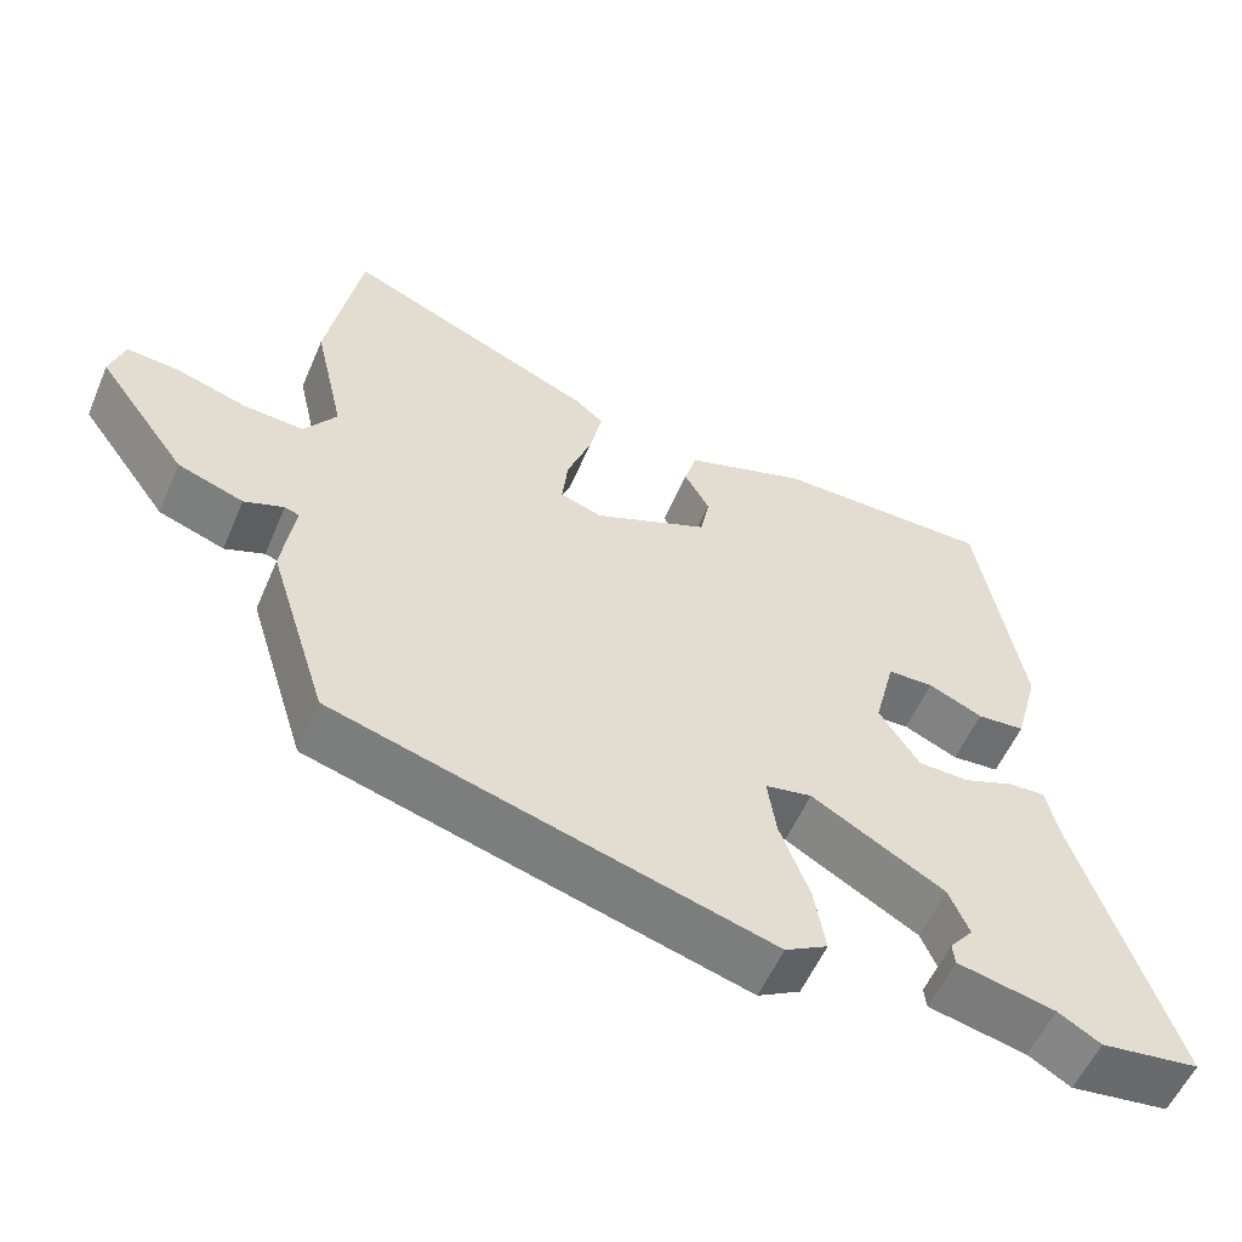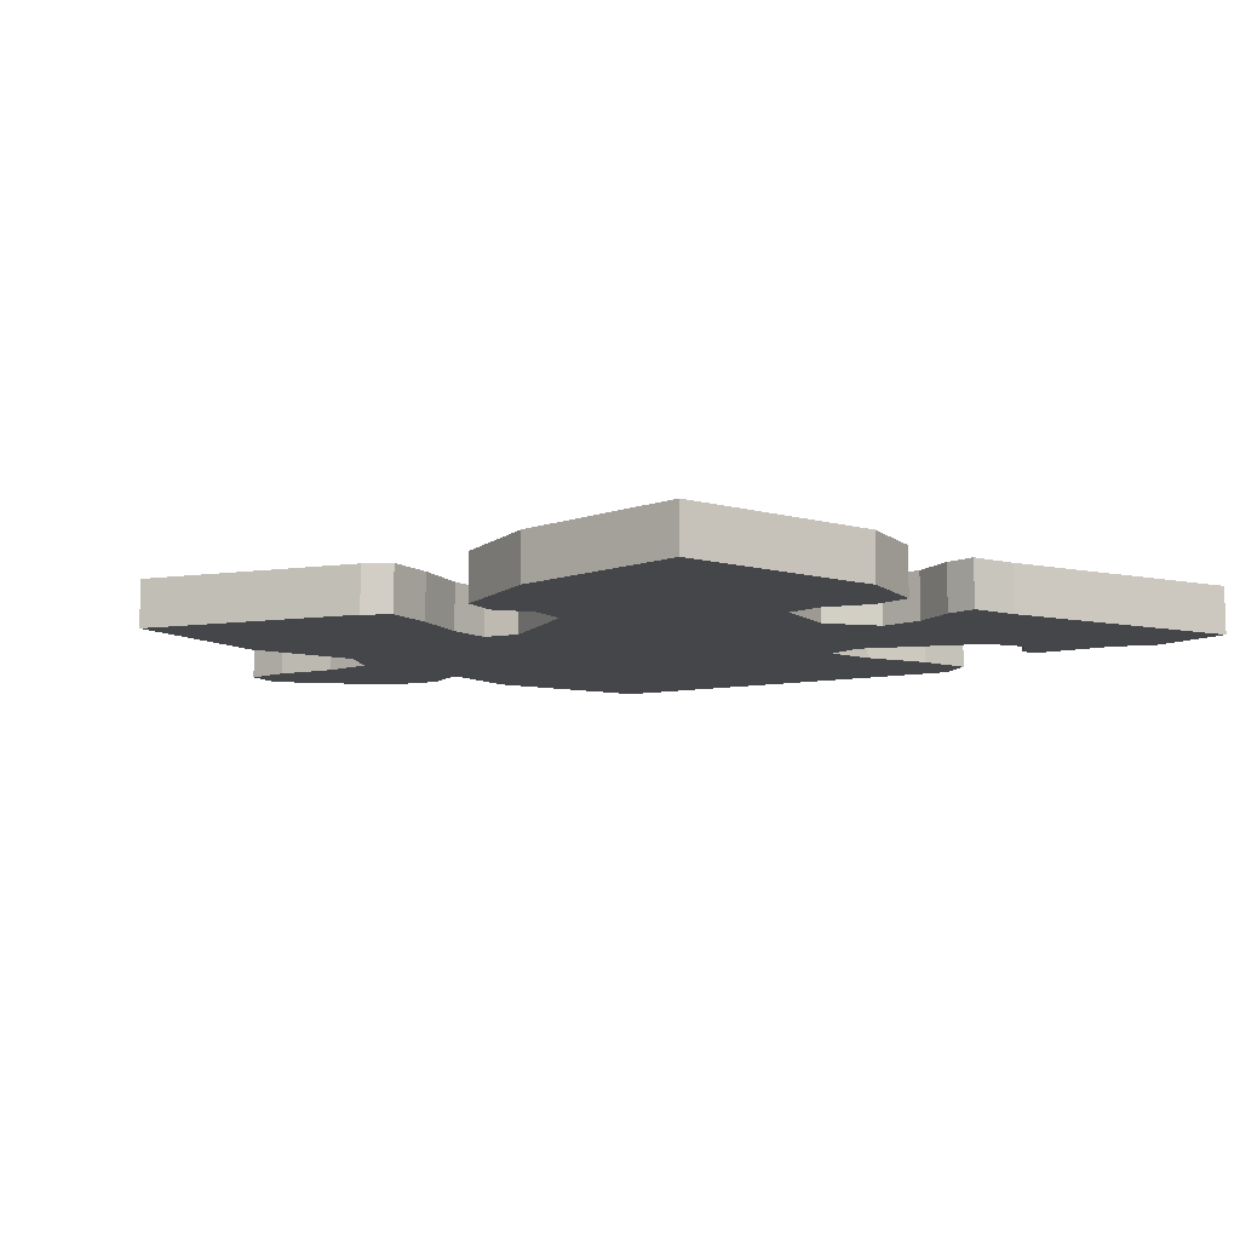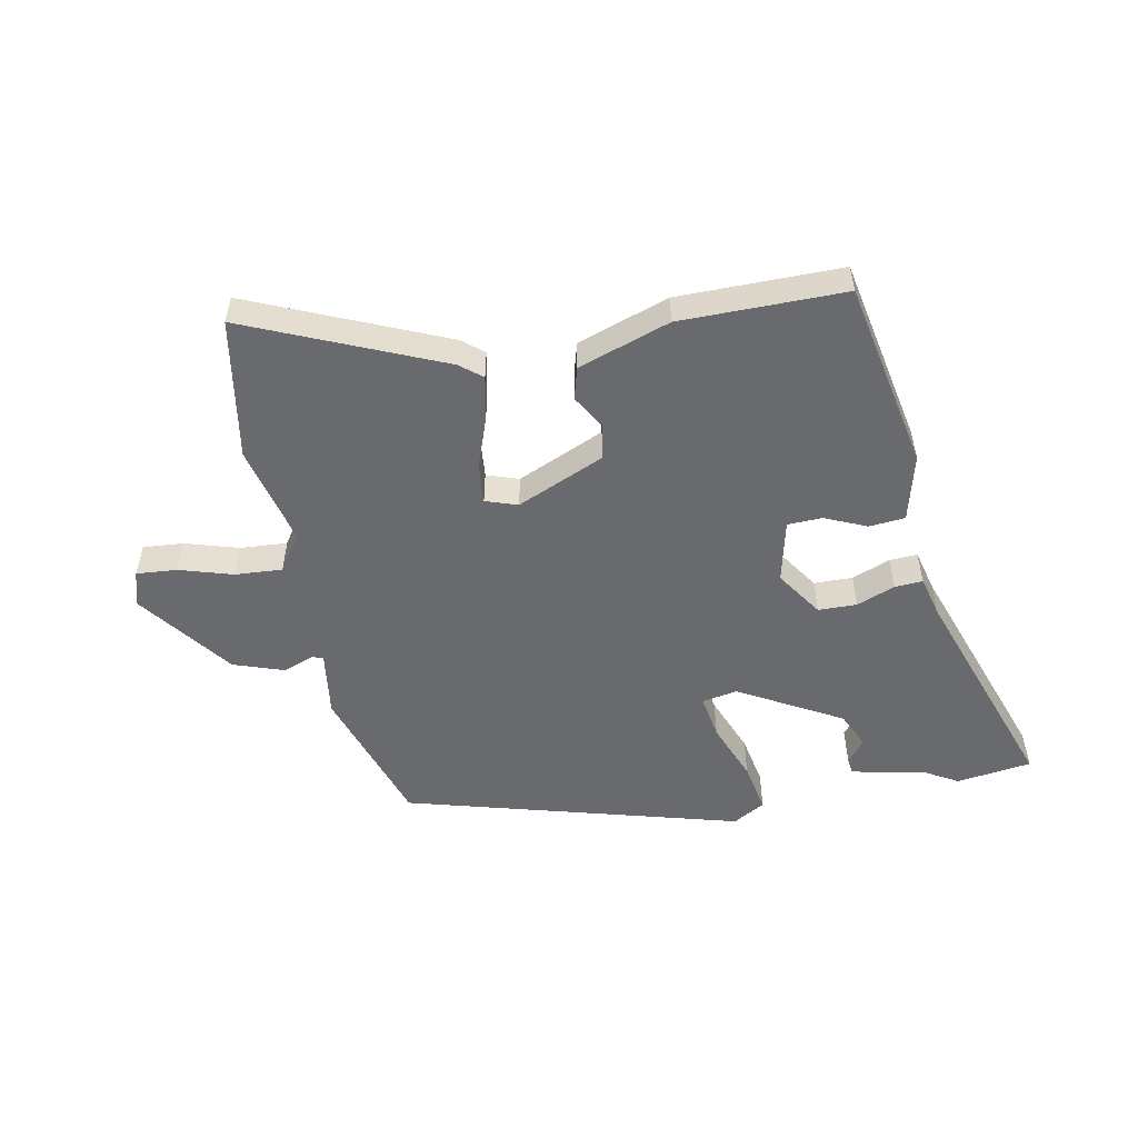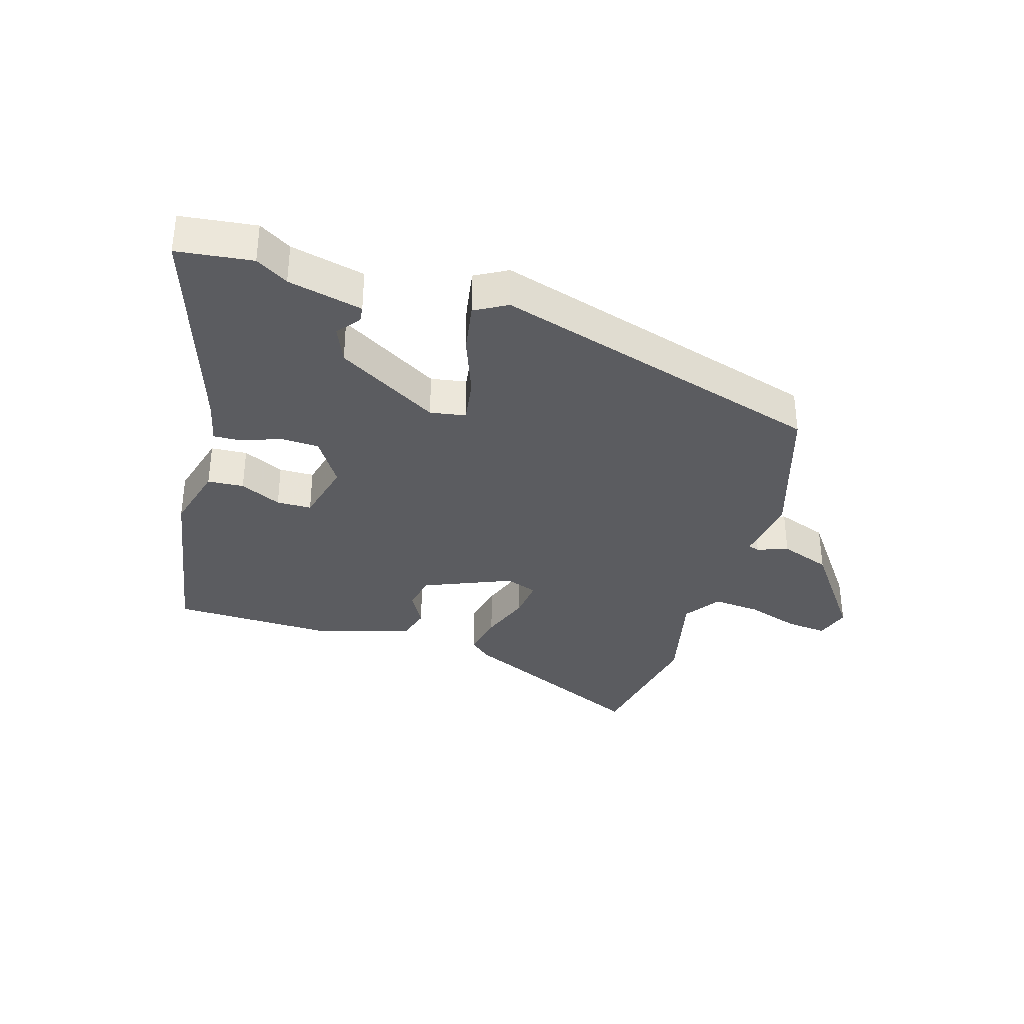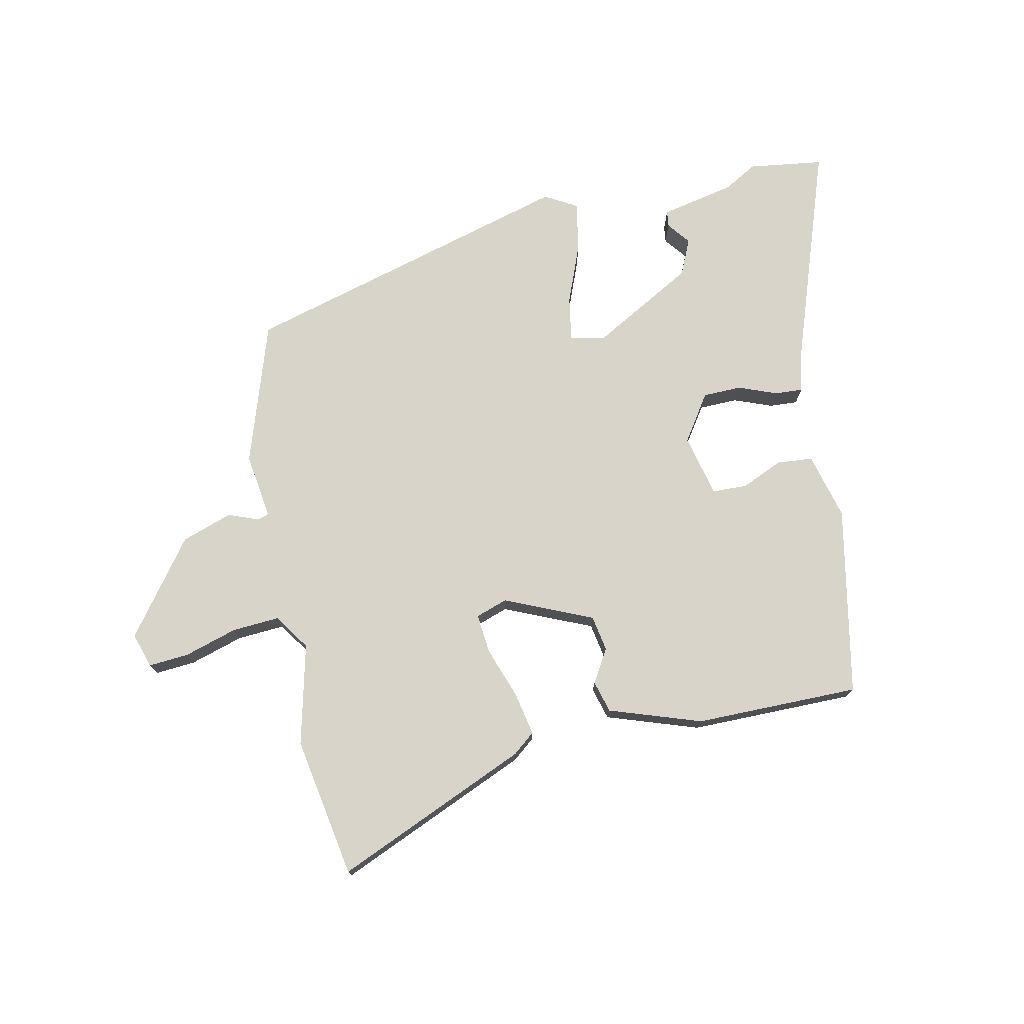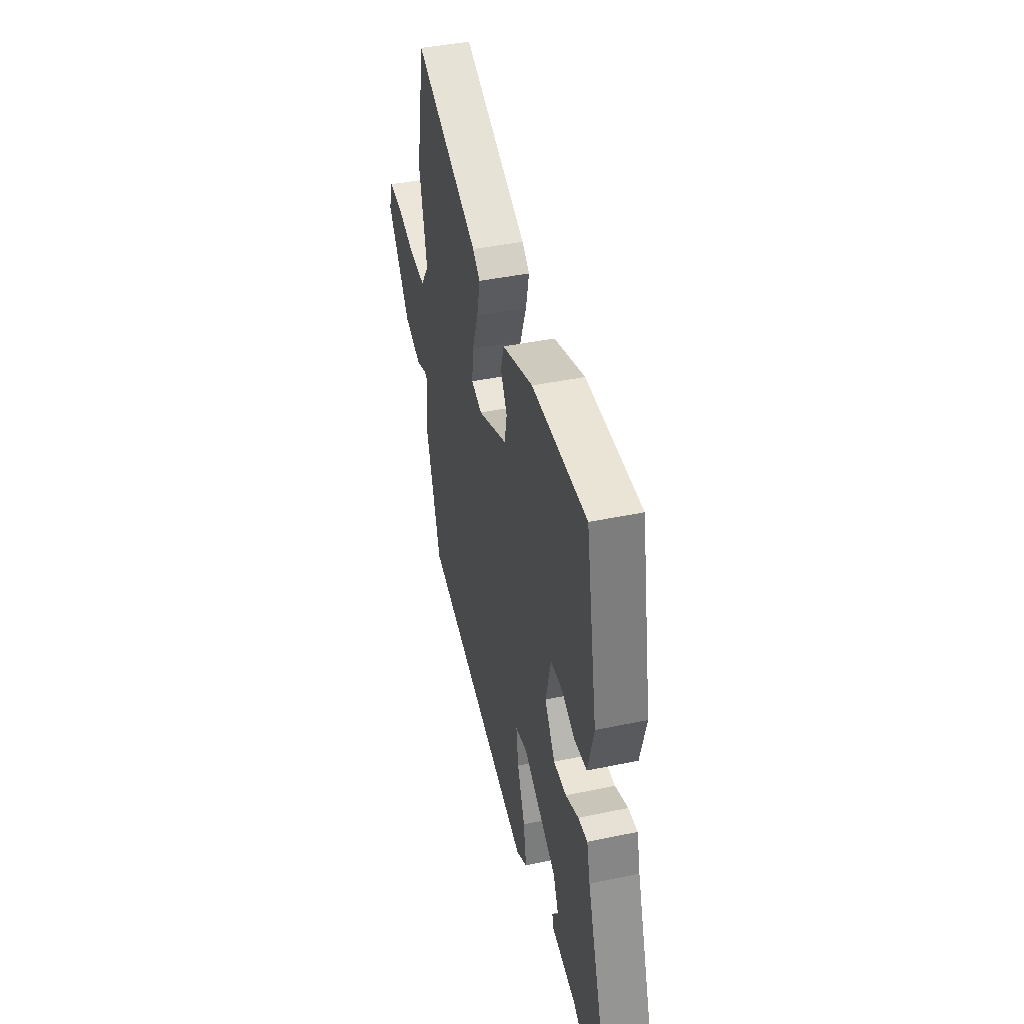
<metadata>
{"format":"obj","ext":"obj","renderer":"f3d","projection":"perspective","resolution":1024,"background":"white","views":[{"elev":-55.5,"azim":-23.0,"up":"+Z"},{"elev":-9.5,"azim":43.7,"up":"+Y"},{"elev":-53.0,"azim":11.8,"up":"+Y"},{"elev":-35.2,"azim":163.1,"up":"+Y"},{"elev":74.8,"azim":-11.2,"up":"+Y"},{"elev":41.7,"azim":75.7,"up":"+Z"}]}
</metadata>
<code>
v -0.523 0.07 0.377
v -0.481 0.07 0.602
v -0.172 0.07 0.464
v -0.137 0.07 0.435
v -0.152 0.07 0.365
v -0.182 0.07 0.284
v -0.189 0.07 0.22
v -0.138 0.07 0.202
v 0.003 0.07 0.261
v 0.014 0.07 0.318
v -0.017 0.07 0.372
v -0.002 0.07 0.423
v 0.146 0.07 0.471
v 0.41 0.07 0.468
v 0.465 0.07 0.164
v 0.436 0.07 0.057
v 0.378 0.07 0.053
v 0.312 0.07 0.083
v 0.256 0.07 0.082
v 0.231 0.07 -0.018
v 0.28 0.07 -0.093
v 0.342 0.07 -0.095
v 0.404 0.07 -0.072
v 0.449 0.07 -0.07
v 0.465 0.07 -0.138
v 0.582 0.07 -0.49
v 0.461 0.07 -0.505
v 0.409 0.07 -0.474
v 0.289 0.07 -0.447
v 0.286 0.07 -0.421
v 0.315 0.07 -0.385
v 0.29 0.07 -0.327
v 0.127 0.07 -0.233
v 0.07 0.07 -0.243
v 0.081 0.07 -0.315
v 0.117 0.07 -0.41
v 0.131 0.07 -0.491
v 0.079 0.07 -0.52
v -0.456 0.07 -0.364
v -0.528 0.07 -0.134
v -0.512 0.07 -0.028
v -0.53 0.07 -0.022
v -0.579 0.07 -0.04
v -0.66 0.07 -0.011
v -0.77 0.07 0.14
v -0.752 0.07 0.196
v -0.687 0.07 0.19
v -0.602 0.07 0.163
v -0.526 0.07 0.157
v -0.486 0.07 0.214
v -0.523 0 0.377
v -0.481 0 0.602
v -0.172 0 0.464
v -0.137 0 0.435
v -0.152 0 0.365
v -0.182 0 0.284
v -0.189 0 0.22
v -0.138 0 0.202
v 0.003 0 0.261
v 0.014 0 0.318
v -0.017 0 0.372
v -0.002 0 0.423
v 0.146 0 0.471
v 0.41 0 0.468
v 0.465 0 0.164
v 0.436 0 0.057
v 0.378 0 0.053
v 0.312 0 0.083
v 0.256 0 0.082
v 0.231 0 -0.018
v 0.28 0 -0.093
v 0.342 0 -0.095
v 0.404 0 -0.072
v 0.449 0 -0.07
v 0.465 0 -0.138
v 0.582 0 -0.49
v 0.461 0 -0.505
v 0.409 0 -0.474
v 0.289 0 -0.447
v 0.286 0 -0.421
v 0.315 0 -0.385
v 0.29 0 -0.327
v 0.127 0 -0.233
v 0.07 0 -0.243
v 0.081 0 -0.315
v 0.117 0 -0.41
v 0.131 0 -0.491
v 0.079 0 -0.52
v -0.456 0 -0.364
v -0.528 0 -0.134
v -0.512 0 -0.028
v -0.53 0 -0.022
v -0.579 0 -0.04
v -0.66 0 -0.011
v -0.77 0 0.14
v -0.752 0 0.196
v -0.687 0 0.19
v -0.602 0 0.163
v -0.526 0 0.157
v -0.486 0 0.214
f 45 46 47 48
f 45 48 49
f 42 43 44 45
f 41 42 45 49
f 38 39 40 41
f 38 41 49 50
f 35 36 37 38
f 34 35 38 50
f 28 29 30 31
f 28 31 32
f 25 26 27 28
f 25 28 32
f 22 23 24 25
f 21 22 25 32
f 20 21 32 33
f 15 16 17 18
f 15 18 19
f 14 15 19
f 13 14 19
f 10 11 12 13
f 9 10 13 19
f 8 9 19 20
f 3 4 5 6
f 3 6 7
f 2 3 7
f 1 2 7
f 50 1 7
f 20 33 34 50
f 7 8 20 50
f 98 97 96 95
f 99 98 95
f 95 94 93 92
f 99 95 92 91
f 91 90 89 88
f 100 99 91 88
f 88 87 86 85
f 100 88 85 84
f 81 80 79 78
f 82 81 78
f 78 77 76 75
f 82 78 75
f 75 74 73 72
f 82 75 72 71
f 83 82 71 70
f 68 67 66 65
f 69 68 65
f 69 65 64
f 69 64 63
f 63 62 61 60
f 69 63 60 59
f 70 69 59 58
f 56 55 54 53
f 57 56 53
f 57 53 52
f 57 52 51
f 57 51 100
f 100 84 83 70
f 100 70 58 57
f 1 51 52 2
f 2 52 53 3
f 3 53 54 4
f 4 54 55 5
f 5 55 56 6
f 6 56 57 7
f 7 57 58 8
f 8 58 59 9
f 9 59 60 10
f 10 60 61 11
f 11 61 62 12
f 12 62 63 13
f 13 63 64 14
f 14 64 65 15
f 15 65 66 16
f 16 66 67 17
f 17 67 68 18
f 18 68 69 19
f 19 69 70 20
f 20 70 71 21
f 21 71 72 22
f 22 72 73 23
f 23 73 74 24
f 24 74 75 25
f 25 75 76 26
f 26 76 77 27
f 27 77 78 28
f 28 78 79 29
f 29 79 80 30
f 30 80 81 31
f 31 81 82 32
f 32 82 83 33
f 33 83 84 34
f 34 84 85 35
f 35 85 86 36
f 36 86 87 37
f 37 87 88 38
f 38 88 89 39
f 39 89 90 40
f 40 90 91 41
f 41 91 92 42
f 42 92 93 43
f 43 93 94 44
f 44 94 95 45
f 45 95 96 46
f 46 96 97 47
f 47 97 98 48
f 48 98 99 49
f 49 99 100 50
f 50 100 51 1

</code>
